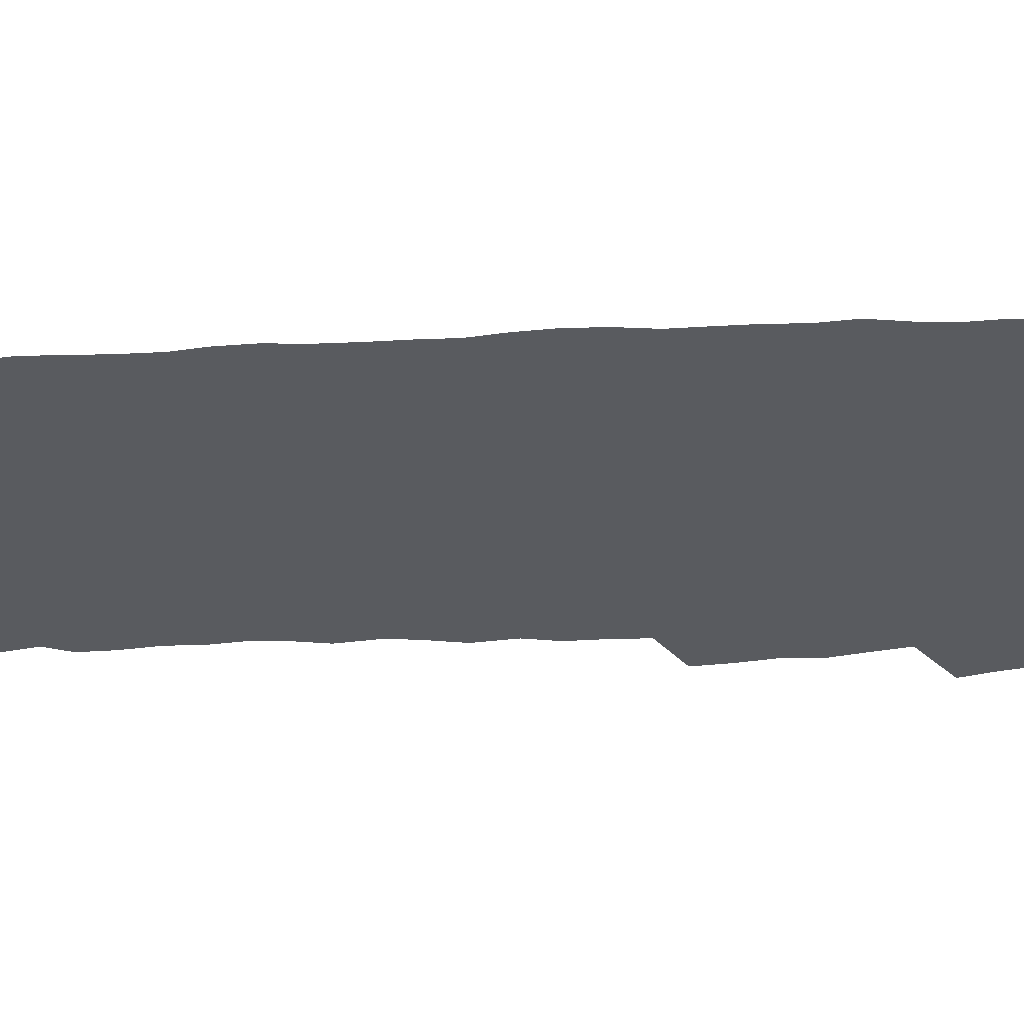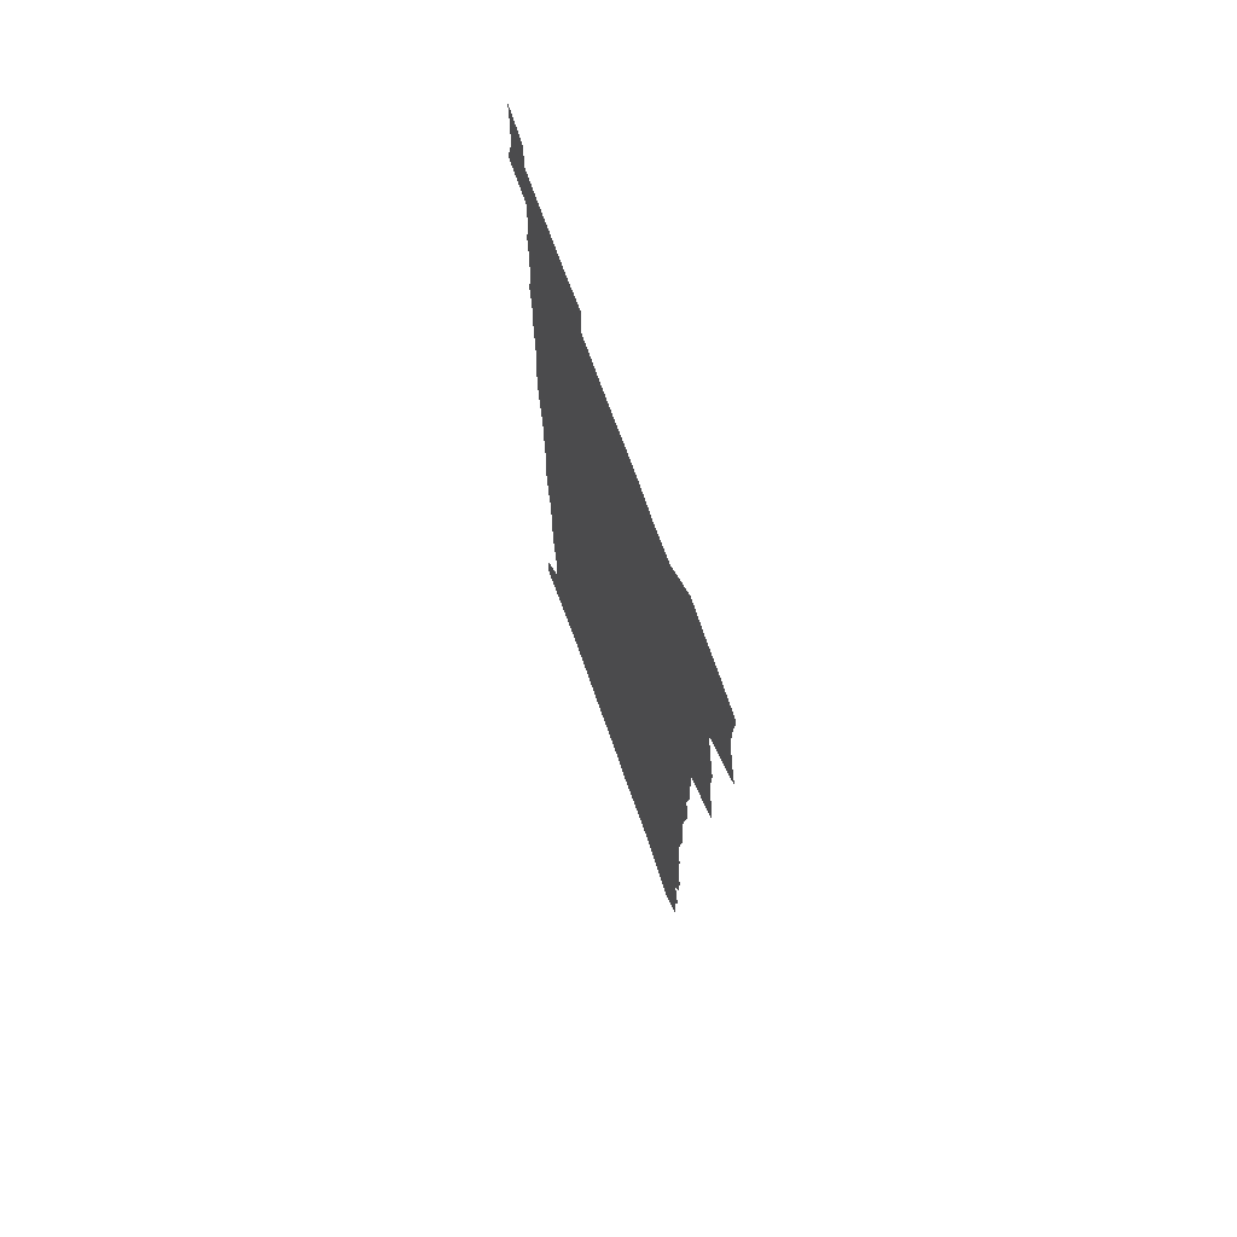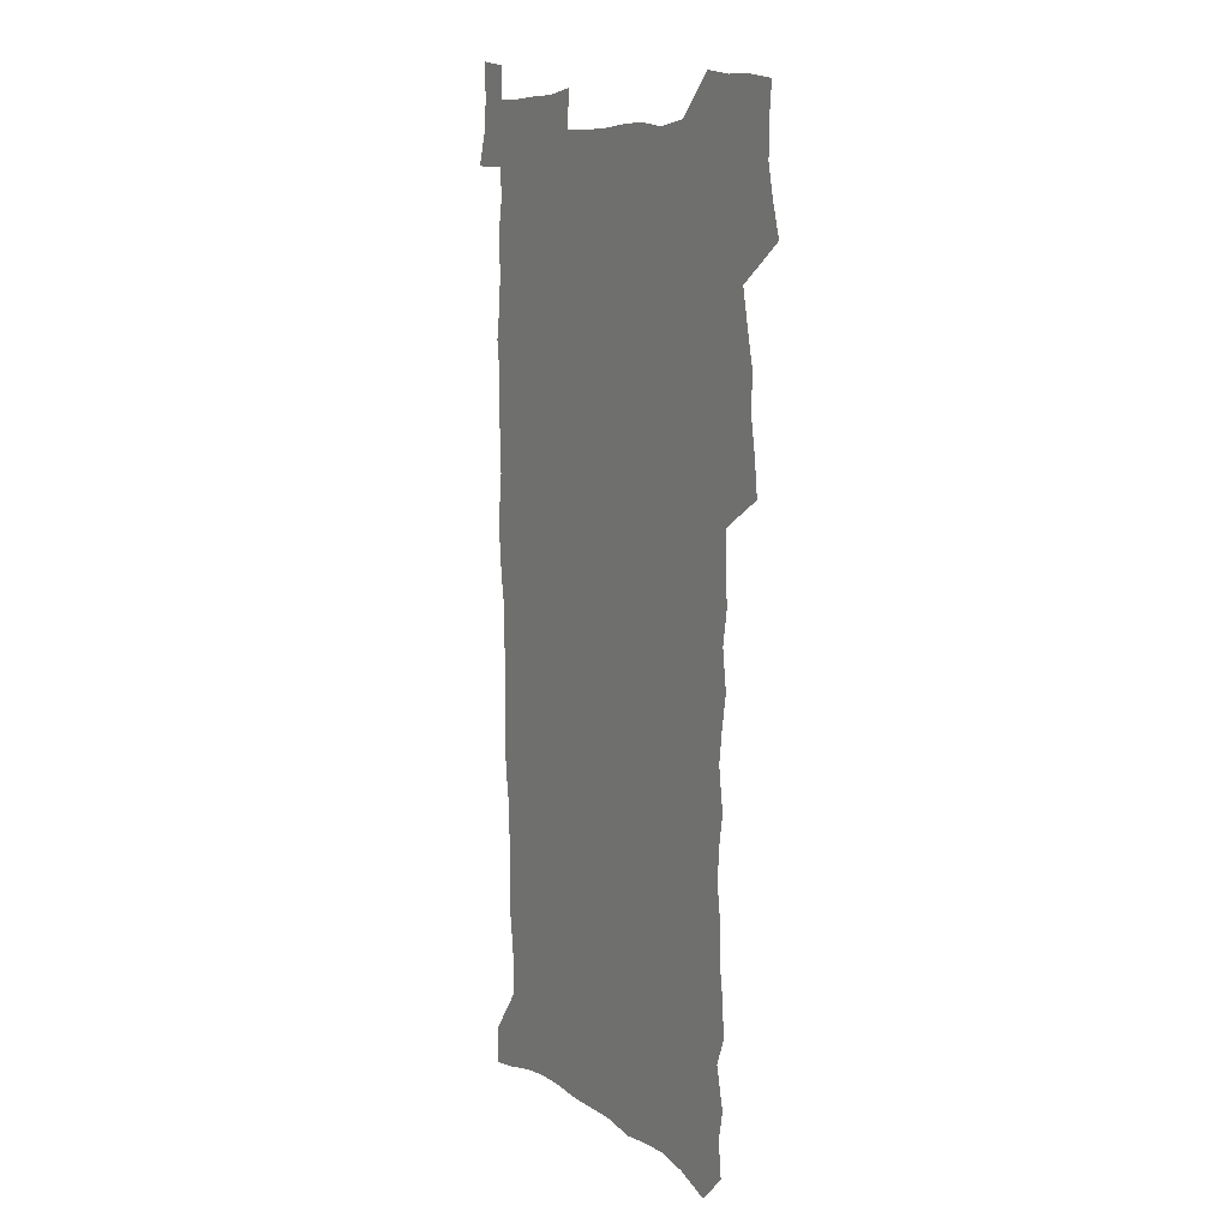
<metadata>
{"format":"obj","ext":"obj","renderer":"f3d","projection":"perspective","resolution":1024,"background":"white","views":[{"elev":-32.6,"azim":92.6,"up":"+Z"},{"elev":71.5,"azim":-109.4,"up":"+Y"},{"elev":9.4,"azim":-120.5,"up":"+Y"}]}
</metadata>
<code>
v 457.1 525.6 0
v 461.3 540 0
v 464.6 554.6 0
v 464.5 569.3 0
v 463 584.7 0
v 470 428 0
v 471.9 444.5 0
v 474.7 461.1 0
v 473.9 476.5 0
v 477.6 492.7 0
v 480.8 508.8 0
v 480.9 523.5 0
v 477.8 539 0
v 482.9 553.2 0
v 480.5 568.8 0
v 477.4 586.9 0
v 491.6 147.5 0
v 493.4 163.9 0
v 490.8 176.8 0
v 495.1 195.4 0
v 490.4 207.2 0
v 491.2 222.7 0
v 493.7 239.5 0
v 493.5 254.4 0
v 495.8 271.4 0
v 494.7 286.3 0
v 492.4 300.5 0
v 495.1 319.7 0
v 493.2 334.6 0
v 490.6 349.4 0
v 493 367.7 0
v 490.4 382.9 0
v 491.2 399.4 0
v 491 415.1 0
v 493.8 432.3 0
v 493.4 447.4 0
v 495.3 463.2 0
v 495.5 478.2 0
v 495.5 493.2 0
v 497.8 508.7 0
v 497.6 523.6 0
v 498.2 538.3 0
v 497 554 0
v 495 570.1 0
v 492.3 587.6 0
v 504.8 134.4 0
v 510.4 155.5 0
v 514 173.8 0
v 511.8 186.8 0
v 513.2 203.2 0
v 513.5 218.6 0
v 516.1 235.7 0
v 516.8 251.2 0
v 516.3 265.7 0
v 514.8 279.6 0
v 514.2 294.6 0
v 511.1 308.1 0
v 511.8 324.6 0
v 512.1 340.8 0
v 511.4 356.3 0
v 511.6 372.4 0
v 512.8 388.7 0
v 513 403.8 0
v 509.7 418.2 0
v 511 434.1 0
v 512.4 449.7 0
v 512.4 464.3 0
v 510.7 478.9 0
v 513 494 0
v 513.5 508.8 0
v 514.3 523.3 0
v 513.5 538.3 0
v 512 554 0
v 510.1 570.2 0
v 506.7 589.9 0
v 522.2 140.6 0
v 525.6 159 0
v 529.4 178.9 0
v 528.3 192.4 0
v 530.1 209.4 0
v 531.5 225.7 0
v 531.9 240.8 0
v 532.3 256 0
v 532 270.7 0
v 531.2 285.1 0
v 530.4 299.8 0
v 530.1 315.1 0
v 530 330.4 0
v 529.5 345.4 0
v 528.8 360.3 0
v 528.6 375.7 0
v 528.7 391 0
v 528.4 406 0
v 527.7 420.8 0
v 527.9 435.9 0
v 527.3 450.4 0
v 527.7 465.2 0
v 530.5 480.4 0
v 529.4 494.6 0
v 529.4 508.9 0
v 529.3 523.3 0
v 529.4 537.7 0
v 527.8 553.2 0
v 524.5 571.9 0
v 537.4 143.2 0
v 540.9 162.7 0
v 543.1 180.9 0
v 545.9 199.9 0
v 546.4 215 0
v 546.9 230.2 0
v 547 244.9 0
v 546.6 259.2 0
v 546.2 273.6 0
v 546 288.6 0
v 545.4 303.2 0
v 545.7 318.8 0
v 544.7 332.8 0
v 544.4 347.7 0
v 544 362.5 0
v 544.6 378.4 0
v 543.6 392.5 0
v 545.1 408.6 0
v 544.3 422.7 0
v 544.5 437.5 0
v 544.9 452.1 0
v 544.9 466.5 0
v 544.7 480.7 0
v 544.6 494.9 0
v 544.6 509 0
v 544 523.2 0
v 545.1 537 0
v 542.6 553.6 0
v 541.1 569.7 0
v 551.6 142.6 0
v 554.6 162.1 0
v 557.8 184 0
v 559.9 202.9 0
v 560.2 217.5 0
v 561 233.2 0
v 560.6 247.1 0
v 560.7 261.9 0
v 560.4 276.3 0
v 559.8 290.5 0
v 560 306 0
v 559.2 319.9 0
v 559.2 335 0
v 558.9 349.7 0
v 558 363.3 0
v 558.8 379.5 0
v 558.7 394.1 0
v 559.3 409.4 0
v 559.1 423.7 0
v 558.8 437.9 0
v 559.4 452.6 0
v 559.3 466.8 0
v 559.3 481 0
v 559.2 495.1 0
v 559.2 509.2 0
v 558.9 523.2 0
v 559.2 536.9 0
v 557.9 552.4 0
v 555.4 571.8 0
v 565.9 141 0
v 570.1 166.8 0
v 571.3 184 0
v 572.8 202.6 0
v 574.3 221.3 0
v 574.4 235.1 0
v 574.1 248.6 0
v 574.1 263.1 0
v 574.1 278.1 0
v 573.9 292.7 0
v 573.7 307.3 0
v 573.8 322.4 0
v 573.4 336.7 0
v 572.4 350.4 0
v 573.6 366.7 0
v 573.8 381.5 0
v 573.6 395.6 0
v 573.6 410.1 0
v 573.5 424.3 0
v 573.6 438.6 0
v 574 453.2 0
v 573.4 467.2 0
v 573.5 481.3 0
v 573.9 495.4 0
v 573.7 509.4 0
v 573.4 523.5 0
v 573.1 537.8 0
v 572.2 553.2 0
v 570.5 571.4 0
v 581.5 143.5 0
v 584.2 168.1 0
v 585.3 186 0
v 586.2 203.6 0
v 586.9 219.5 0
v 587.2 235.7 0
v 587.4 249.5 0
v 587.4 263.3 0
v 587.6 279.7 0
v 587.3 293.1 0
v 587.3 308.5 0
v 587.3 322.8 0
v 587.4 338.3 0
v 587.1 352.4 0
v 587.4 367.2 0
v 587.3 381.2 0
v 587.6 396.1 0
v 587.6 410.3 0
v 587.6 424.7 0
v 587.6 438.7 0
v 587.7 453.4 0
v 587.9 467.5 0
v 587.8 481.5 0
v 587.8 495.6 0
v 587.9 509.6 0
v 587.7 523.6 0
v 587.5 537.8 0
v 586.8 553.3 0
v 585.8 570.2 0
v 596.6 143.3 0
v 598 166.8 0
v 599.1 187.6 0
v 599.5 203.4 0
v 599.9 219 0
v 599.7 236.2 0
v 600.6 248.4 0
v 600.7 263.1 0
v 600.7 279.5 0
v 600.7 293.7 0
v 600.8 307.9 0
v 600.8 322.5 0
v 600.8 339.3 0
v 600.9 352.5 0
v 601.2 368 0
v 601.3 382.1 0
v 601.5 396 0
v 601.5 410.5 0
v 601.6 424.6 0
v 601.6 438.7 0
v 601.8 453.6 0
v 601.9 467.6 0
v 602 481.6 0
v 601.9 495.7 0
v 602 509.8 0
v 602 523.6 0
v 601.7 537.4 0
v 601.2 554.4 0
v 600.7 570.2 0
v 611.7 143.1 0
v 612.1 164.3 0
v 612.6 186.1 0
v 612.8 203.8 0
v 613.2 218.1 0
v 613.3 233.8 0
v 613.6 249.6 0
v 613.8 262.8 0
v 613.8 279.7 0
v 613.9 293.6 0
v 614.4 307.6 0
v 614.4 322.8 0
v 614.5 338 0
v 614.6 353.4 0
v 614.9 367.4 0
v 615.4 381.2 0
v 615.3 396.2 0
v 615.6 410.1 0
v 615.7 424.4 0
v 615.7 439.2 0
v 615.9 453.4 0
v 616 467.6 0
v 616.1 481.6 0
v 616.5 495.9 0
v 616.2 510.2 0
v 616.2 524.3 0
v 615.9 538.4 0
v 616 553.5 0
v 615.6 570.6 0
v 615.1 587.9 0
v 626.6 144.2 0
v 626.3 168.2 0
v 626.6 183.3 0
v 625.9 203.4 0
v 626.5 217.5 0
v 627.1 231.8 0
v 627 247.9 0
v 627 263.4 0
v 627.3 277.9 0
v 627.9 291.7 0
v 628 306.7 0
v 628.2 321.9 0
v 628.1 337.5 0
v 628.2 352.5 0
v 628.6 366.7 0
v 629.3 380.7 0
v 629.5 395.3 0
v 629.6 409.8 0
v 630.1 424 0
v 630.9 438 0
v 630.1 453.2 0
v 630 467.4 0
v 630.5 481.6 0
v 630.7 495.9 0
v 630.7 510.3 0
v 630.6 524.6 0
v 630.5 539 0
v 630.5 553.6 0
v 630.7 569 0
v 630.7 585.6 0
v 641.4 144.3 0
v 640.2 166.4 0
v 640.4 182.4 0
v 640.4 199 0
v 640.7 214.4 0
v 640.9 229.7 0
v 640.6 245.8 0
v 642.3 259.3 0
v 641.4 275.9 0
v 640.9 292.2 0
v 641.4 306.1 0
v 642.4 320.1 0
v 642.5 335.3 0
v 644.3 349.1 0
v 643.1 365.1 0
v 644.2 379.1 0
v 645.4 393.2 0
v 644.7 408.6 0
v 644.7 423.3 0
v 645.1 437.8 0
v 644.5 452.7 0
v 646.2 466.8 0
v 645.2 481.5 0
v 645.7 495.9 0
v 645.7 510.3 0
v 645.7 524.8 0
v 645.4 539.4 0
v 645.5 554.2 0
v 645.4 569 0
v 645.5 585.6 0
v 656.3 142.6 0
v 653.7 165.7 0
v 654.8 179.7 0
v 655.4 194.7 0
v 655 211.2 0
v 654.9 227.1 0
v 655.6 241.9 0
v 656.4 256.7 0
v 656.2 272.5 0
v 657.2 287.2 0
v 657.8 301.9 0
v 656.7 317.9 0
v 658.9 331.6 0
v 659.7 346.2 0
v 658 362.8 0
v 659.7 376.9 0
v 660.7 391.5 0
v 659.9 407.1 0
v 660.1 421.9 0
v 661.1 436.4 0
v 660.9 451.3 0
v 662.3 465.9 0
v 661.2 481 0
v 661.1 495.7 0
v 661.2 510.3 0
v 662.2 525.2 0
v 661.2 540.1 0
v 660.8 555 0
v 660.2 569.5 0
v 660.4 585 0
v 671.8 139.1 0
v 669.7 159.5 0
v 669.9 175.3 0
v 669.8 191.4 0
v 671.5 205.5 0
v 673.4 219.6 0
v 673.2 235.4 0
v 673 251.2 0
v 673.4 266.4 0
v 675.7 280.5 0
v 676.6 295.4 0
v 675.7 311.7 0
v 675.9 327.2 0
v 676.5 342.4 0
v 676.6 358.1 0
v 678.9 372.5 0
v 680.3 387.4 0
v 680.3 403 0
v 678.6 419.2 0
v 679.2 434.3 0
v 679.8 449.5 0
v 679.4 464.7 0
v 681.1 479.7 0
v 678.9 495.2 0
v 677.9 510.2 0
v 679 525.2 0
v 676.4 541 0
v 676.5 556.1 0
v 675.5 570.6 0
v 675.3 585.4 0
v 674.8 600.2 0
v 686.6 136.7 0
v 685.6 154.6 0
v 696.7 556.9 0
v 691.7 572.4 0
v 690.6 586.8 0
v 691.4 602.8 0
f 11 12 1
f 1 12 2
f 12 13 2
f 2 13 3
f 13 14 3
f 3 14 4
f 14 15 4
f 4 15 5
f 15 16 5
f 34 35 6
f 6 35 7
f 35 36 7
f 7 36 8
f 36 37 8
f 8 37 9
f 37 38 9
f 9 38 10
f 38 39 10
f 10 39 11
f 39 40 11
f 11 40 12
f 40 41 12
f 12 41 13
f 41 42 13
f 13 42 14
f 42 43 14
f 14 43 15
f 43 44 15
f 15 44 16
f 44 45 16
f 46 47 17
f 17 47 18
f 47 48 18
f 18 48 19
f 48 49 19
f 19 49 20
f 49 50 20
f 20 50 21
f 50 51 21
f 21 51 22
f 51 52 22
f 22 52 23
f 52 53 23
f 23 53 24
f 53 54 24
f 24 54 25
f 54 55 25
f 25 55 26
f 55 56 26
f 26 56 27
f 56 57 27
f 27 57 28
f 57 58 28
f 28 58 29
f 58 59 29
f 29 59 30
f 59 60 30
f 30 60 31
f 60 61 31
f 31 61 32
f 61 62 32
f 32 62 33
f 62 63 33
f 33 63 34
f 63 64 34
f 34 64 35
f 64 65 35
f 35 65 36
f 65 66 36
f 36 66 37
f 66 67 37
f 37 67 38
f 67 68 38
f 38 68 39
f 68 69 39
f 39 69 40
f 69 70 40
f 40 70 41
f 70 71 41
f 41 71 42
f 71 72 42
f 42 72 43
f 72 73 43
f 43 73 44
f 73 74 44
f 44 74 45
f 74 75 45
f 46 76 47
f 76 77 47
f 47 77 48
f 77 78 48
f 48 78 49
f 78 79 49
f 49 79 50
f 79 80 50
f 50 80 51
f 80 81 51
f 51 81 52
f 81 82 52
f 52 82 53
f 82 83 53
f 53 83 54
f 83 84 54
f 54 84 55
f 84 85 55
f 55 85 56
f 85 86 56
f 56 86 57
f 86 87 57
f 57 87 58
f 87 88 58
f 58 88 59
f 88 89 59
f 59 89 60
f 89 90 60
f 60 90 61
f 90 91 61
f 61 91 62
f 91 92 62
f 62 92 63
f 92 93 63
f 63 93 64
f 93 94 64
f 64 94 65
f 94 95 65
f 65 95 66
f 95 96 66
f 66 96 67
f 96 97 67
f 67 97 68
f 97 98 68
f 68 98 69
f 98 99 69
f 69 99 70
f 99 100 70
f 70 100 71
f 100 101 71
f 71 101 72
f 101 102 72
f 72 102 73
f 102 103 73
f 73 103 74
f 103 104 74
f 74 104 75
f 76 105 77
f 105 106 77
f 77 106 78
f 106 107 78
f 78 107 79
f 107 108 79
f 79 108 80
f 108 109 80
f 80 109 81
f 109 110 81
f 81 110 82
f 110 111 82
f 82 111 83
f 111 112 83
f 83 112 84
f 112 113 84
f 84 113 85
f 113 114 85
f 85 114 86
f 114 115 86
f 86 115 87
f 115 116 87
f 87 116 88
f 116 117 88
f 88 117 89
f 117 118 89
f 89 118 90
f 118 119 90
f 90 119 91
f 119 120 91
f 91 120 92
f 120 121 92
f 92 121 93
f 121 122 93
f 93 122 94
f 122 123 94
f 94 123 95
f 123 124 95
f 95 124 96
f 124 125 96
f 96 125 97
f 125 126 97
f 97 126 98
f 126 127 98
f 98 127 99
f 127 128 99
f 99 128 100
f 128 129 100
f 100 129 101
f 129 130 101
f 101 130 102
f 130 131 102
f 102 131 103
f 131 132 103
f 103 132 104
f 132 133 104
f 105 134 106
f 134 135 106
f 106 135 107
f 135 136 107
f 107 136 108
f 136 137 108
f 108 137 109
f 137 138 109
f 109 138 110
f 138 139 110
f 110 139 111
f 139 140 111
f 111 140 112
f 140 141 112
f 112 141 113
f 141 142 113
f 113 142 114
f 142 143 114
f 114 143 115
f 143 144 115
f 115 144 116
f 144 145 116
f 116 145 117
f 145 146 117
f 117 146 118
f 146 147 118
f 118 147 119
f 147 148 119
f 119 148 120
f 148 149 120
f 120 149 121
f 149 150 121
f 121 150 122
f 150 151 122
f 122 151 123
f 151 152 123
f 123 152 124
f 152 153 124
f 124 153 125
f 153 154 125
f 125 154 126
f 154 155 126
f 126 155 127
f 155 156 127
f 127 156 128
f 156 157 128
f 128 157 129
f 157 158 129
f 129 158 130
f 158 159 130
f 130 159 131
f 159 160 131
f 131 160 132
f 160 161 132
f 132 161 133
f 161 162 133
f 134 163 135
f 163 164 135
f 135 164 136
f 164 165 136
f 136 165 137
f 165 166 137
f 137 166 138
f 166 167 138
f 138 167 139
f 167 168 139
f 139 168 140
f 168 169 140
f 140 169 141
f 169 170 141
f 141 170 142
f 170 171 142
f 142 171 143
f 171 172 143
f 143 172 144
f 172 173 144
f 144 173 145
f 173 174 145
f 145 174 146
f 174 175 146
f 146 175 147
f 175 176 147
f 147 176 148
f 176 177 148
f 148 177 149
f 177 178 149
f 149 178 150
f 178 179 150
f 150 179 151
f 179 180 151
f 151 180 152
f 180 181 152
f 152 181 153
f 181 182 153
f 153 182 154
f 182 183 154
f 154 183 155
f 183 184 155
f 155 184 156
f 184 185 156
f 156 185 157
f 185 186 157
f 157 186 158
f 186 187 158
f 158 187 159
f 187 188 159
f 159 188 160
f 188 189 160
f 160 189 161
f 189 190 161
f 161 190 162
f 190 191 162
f 163 192 164
f 192 193 164
f 164 193 165
f 193 194 165
f 165 194 166
f 194 195 166
f 166 195 167
f 195 196 167
f 167 196 168
f 196 197 168
f 168 197 169
f 197 198 169
f 169 198 170
f 198 199 170
f 170 199 171
f 199 200 171
f 171 200 172
f 200 201 172
f 172 201 173
f 201 202 173
f 173 202 174
f 202 203 174
f 174 203 175
f 203 204 175
f 175 204 176
f 204 205 176
f 176 205 177
f 205 206 177
f 177 206 178
f 206 207 178
f 178 207 179
f 207 208 179
f 179 208 180
f 208 209 180
f 180 209 181
f 209 210 181
f 181 210 182
f 210 211 182
f 182 211 183
f 211 212 183
f 183 212 184
f 212 213 184
f 184 213 185
f 213 214 185
f 185 214 186
f 214 215 186
f 186 215 187
f 215 216 187
f 187 216 188
f 216 217 188
f 188 217 189
f 217 218 189
f 189 218 190
f 218 219 190
f 190 219 191
f 219 220 191
f 192 221 193
f 221 222 193
f 193 222 194
f 222 223 194
f 194 223 195
f 223 224 195
f 195 224 196
f 224 225 196
f 196 225 197
f 225 226 197
f 197 226 198
f 226 227 198
f 198 227 199
f 227 228 199
f 199 228 200
f 228 229 200
f 200 229 201
f 229 230 201
f 201 230 202
f 230 231 202
f 202 231 203
f 231 232 203
f 203 232 204
f 232 233 204
f 204 233 205
f 233 234 205
f 205 234 206
f 234 235 206
f 206 235 207
f 235 236 207
f 207 236 208
f 236 237 208
f 208 237 209
f 237 238 209
f 209 238 210
f 238 239 210
f 210 239 211
f 239 240 211
f 211 240 212
f 240 241 212
f 212 241 213
f 241 242 213
f 213 242 214
f 242 243 214
f 214 243 215
f 243 244 215
f 215 244 216
f 244 245 216
f 216 245 217
f 245 246 217
f 217 246 218
f 246 247 218
f 218 247 219
f 247 248 219
f 219 248 220
f 248 249 220
f 221 250 222
f 250 251 222
f 222 251 223
f 251 252 223
f 223 252 224
f 252 253 224
f 224 253 225
f 253 254 225
f 225 254 226
f 254 255 226
f 226 255 227
f 255 256 227
f 227 256 228
f 256 257 228
f 228 257 229
f 257 258 229
f 229 258 230
f 258 259 230
f 230 259 231
f 259 260 231
f 231 260 232
f 260 261 232
f 232 261 233
f 261 262 233
f 233 262 234
f 262 263 234
f 234 263 235
f 263 264 235
f 235 264 236
f 264 265 236
f 236 265 237
f 265 266 237
f 237 266 238
f 266 267 238
f 238 267 239
f 267 268 239
f 239 268 240
f 268 269 240
f 240 269 241
f 269 270 241
f 241 270 242
f 270 271 242
f 242 271 243
f 271 272 243
f 243 272 244
f 272 273 244
f 244 273 245
f 273 274 245
f 245 274 246
f 274 275 246
f 246 275 247
f 275 276 247
f 247 276 248
f 276 277 248
f 248 277 249
f 277 278 249
f 250 280 251
f 280 281 251
f 251 281 252
f 281 282 252
f 252 282 253
f 282 283 253
f 253 283 254
f 283 284 254
f 254 284 255
f 284 285 255
f 255 285 256
f 285 286 256
f 256 286 257
f 286 287 257
f 257 287 258
f 287 288 258
f 258 288 259
f 288 289 259
f 259 289 260
f 289 290 260
f 260 290 261
f 290 291 261
f 261 291 262
f 291 292 262
f 262 292 263
f 292 293 263
f 263 293 264
f 293 294 264
f 264 294 265
f 294 295 265
f 265 295 266
f 295 296 266
f 266 296 267
f 296 297 267
f 267 297 268
f 297 298 268
f 268 298 269
f 298 299 269
f 269 299 270
f 299 300 270
f 270 300 271
f 300 301 271
f 271 301 272
f 301 302 272
f 272 302 273
f 302 303 273
f 273 303 274
f 303 304 274
f 274 304 275
f 304 305 275
f 275 305 276
f 305 306 276
f 276 306 277
f 306 307 277
f 277 307 278
f 307 308 278
f 278 308 279
f 308 309 279
f 280 310 281
f 310 311 281
f 281 311 282
f 311 312 282
f 282 312 283
f 312 313 283
f 283 313 284
f 313 314 284
f 284 314 285
f 314 315 285
f 285 315 286
f 315 316 286
f 286 316 287
f 316 317 287
f 287 317 288
f 317 318 288
f 288 318 289
f 318 319 289
f 289 319 290
f 319 320 290
f 290 320 291
f 320 321 291
f 291 321 292
f 321 322 292
f 292 322 293
f 322 323 293
f 293 323 294
f 323 324 294
f 294 324 295
f 324 325 295
f 295 325 296
f 325 326 296
f 296 326 297
f 326 327 297
f 297 327 298
f 327 328 298
f 298 328 299
f 328 329 299
f 299 329 300
f 329 330 300
f 300 330 301
f 330 331 301
f 301 331 302
f 331 332 302
f 302 332 303
f 332 333 303
f 303 333 304
f 333 334 304
f 304 334 305
f 334 335 305
f 305 335 306
f 335 336 306
f 306 336 307
f 336 337 307
f 307 337 308
f 337 338 308
f 308 338 309
f 338 339 309
f 310 340 311
f 340 341 311
f 311 341 312
f 341 342 312
f 312 342 313
f 342 343 313
f 313 343 314
f 343 344 314
f 314 344 315
f 344 345 315
f 315 345 316
f 345 346 316
f 316 346 317
f 346 347 317
f 317 347 318
f 347 348 318
f 318 348 319
f 348 349 319
f 319 349 320
f 349 350 320
f 320 350 321
f 350 351 321
f 321 351 322
f 351 352 322
f 322 352 323
f 352 353 323
f 323 353 324
f 353 354 324
f 324 354 325
f 354 355 325
f 325 355 326
f 355 356 326
f 326 356 327
f 356 357 327
f 327 357 328
f 357 358 328
f 328 358 329
f 358 359 329
f 329 359 330
f 359 360 330
f 330 360 331
f 360 361 331
f 331 361 332
f 361 362 332
f 332 362 333
f 362 363 333
f 333 363 334
f 363 364 334
f 334 364 335
f 364 365 335
f 335 365 336
f 365 366 336
f 336 366 337
f 366 367 337
f 337 367 338
f 367 368 338
f 338 368 339
f 368 369 339
f 340 370 341
f 370 371 341
f 341 371 342
f 371 372 342
f 342 372 343
f 372 373 343
f 343 373 344
f 373 374 344
f 344 374 345
f 374 375 345
f 345 375 346
f 375 376 346
f 346 376 347
f 376 377 347
f 347 377 348
f 377 378 348
f 348 378 349
f 378 379 349
f 349 379 350
f 379 380 350
f 350 380 351
f 380 381 351
f 351 381 352
f 381 382 352
f 352 382 353
f 382 383 353
f 353 383 354
f 383 384 354
f 354 384 355
f 384 385 355
f 355 385 356
f 385 386 356
f 356 386 357
f 386 387 357
f 357 387 358
f 387 388 358
f 358 388 359
f 388 389 359
f 359 389 360
f 389 390 360
f 360 390 361
f 390 391 361
f 361 391 362
f 391 392 362
f 362 392 363
f 392 393 363
f 363 393 364
f 393 394 364
f 364 394 365
f 394 395 365
f 365 395 366
f 395 396 366
f 366 396 367
f 396 397 367
f 367 397 368
f 397 398 368
f 368 398 369
f 398 399 369
f 370 401 371
f 401 402 371
f 371 402 372
f 397 403 398
f 403 404 398
f 398 404 399
f 404 405 399
f 399 405 400
f 405 406 400

</code>
